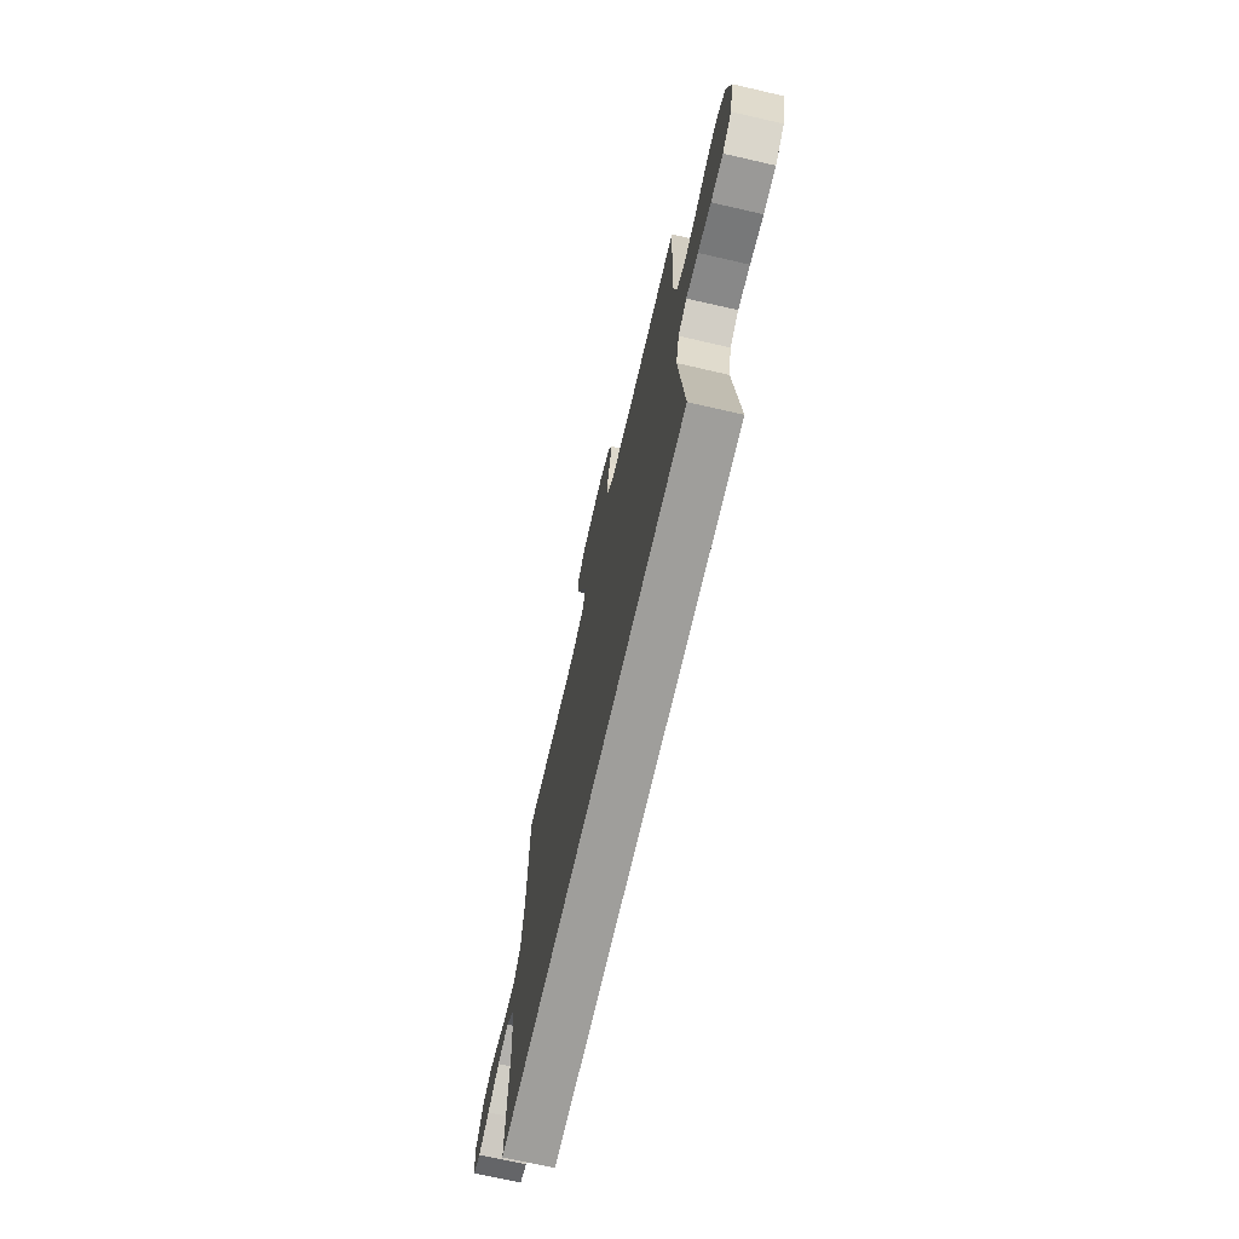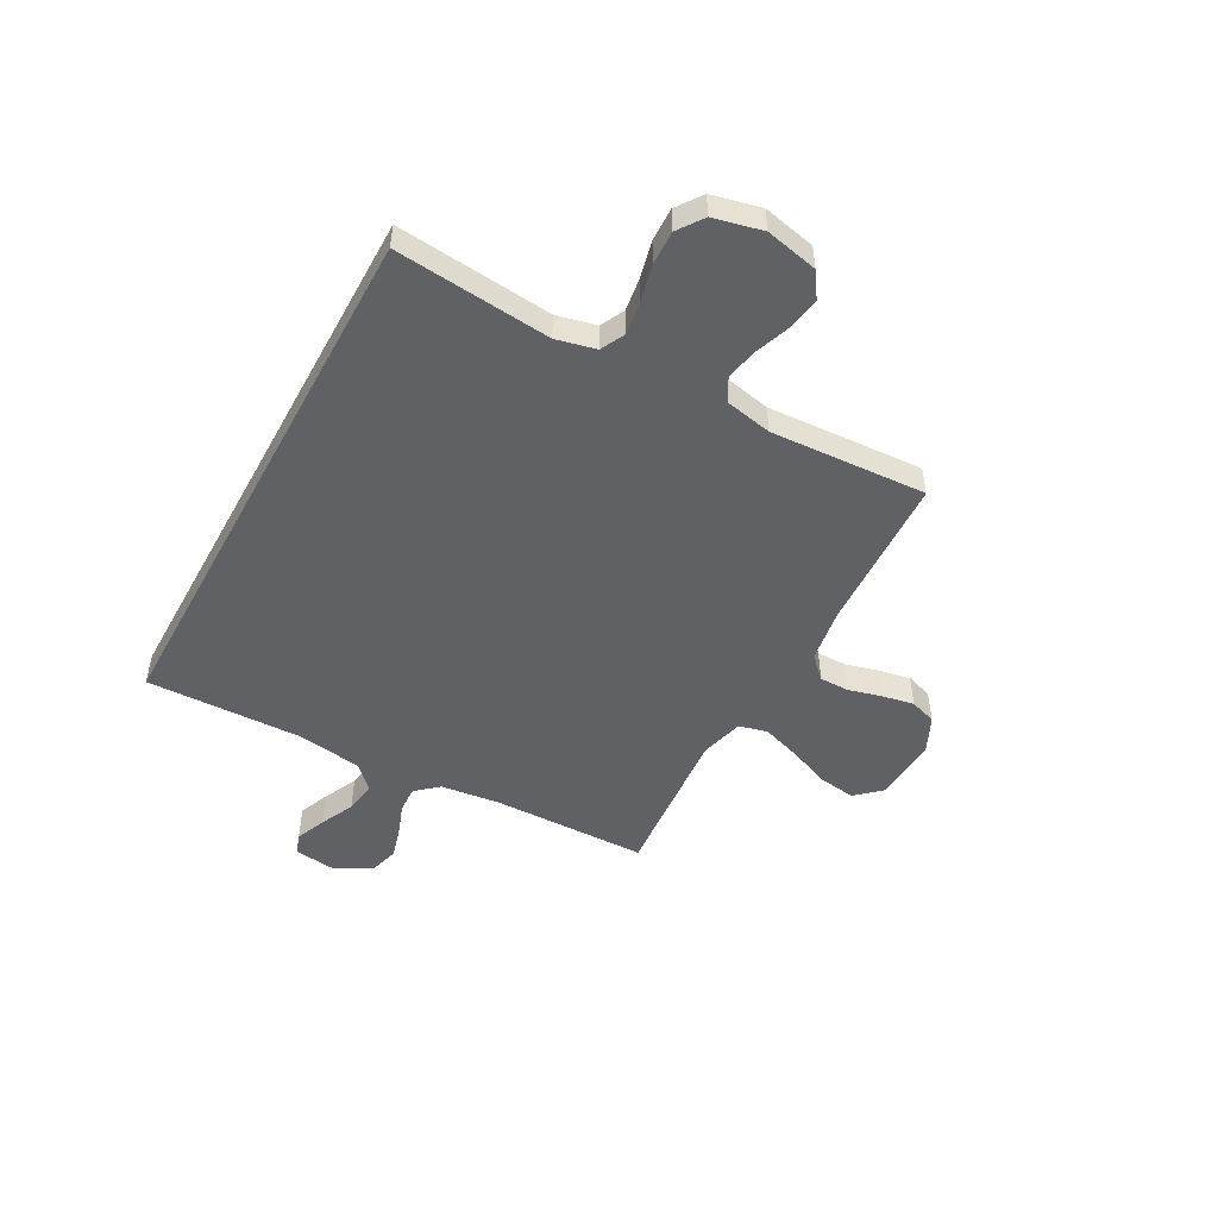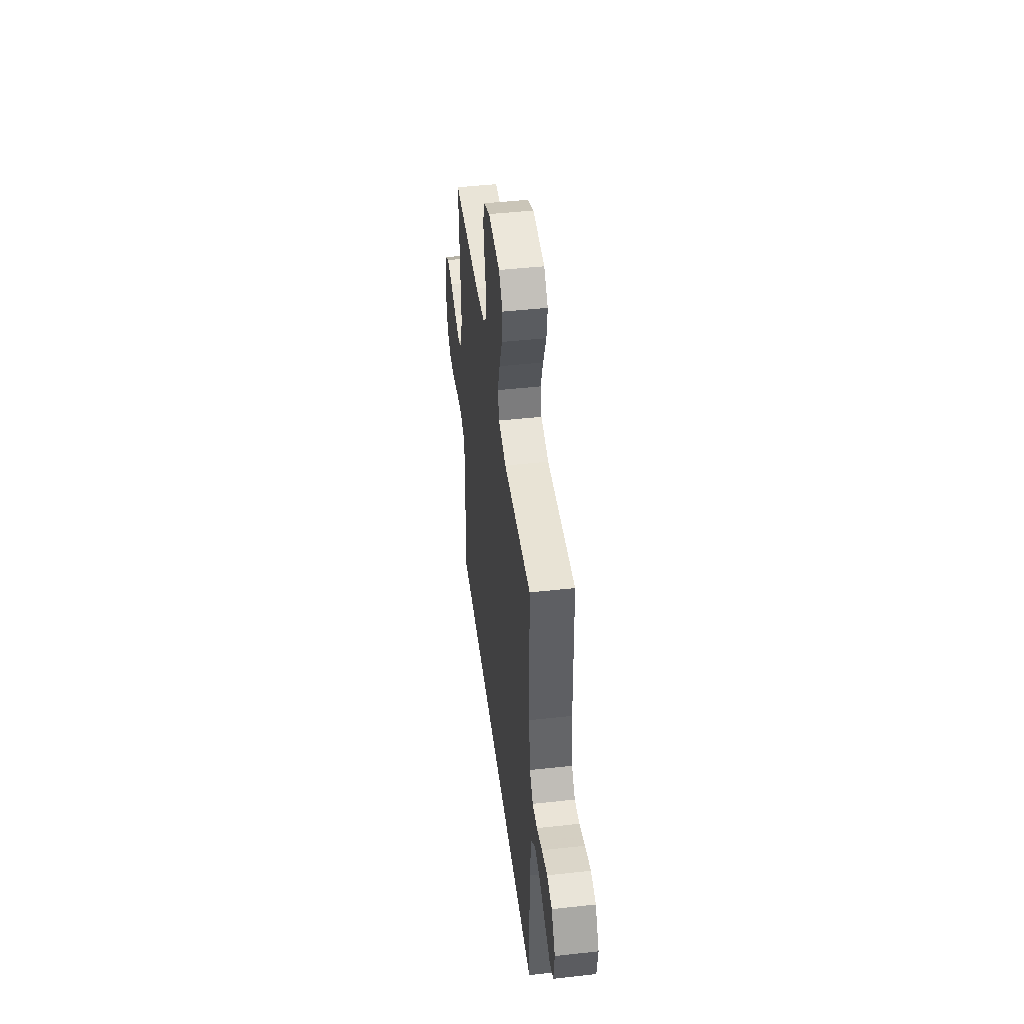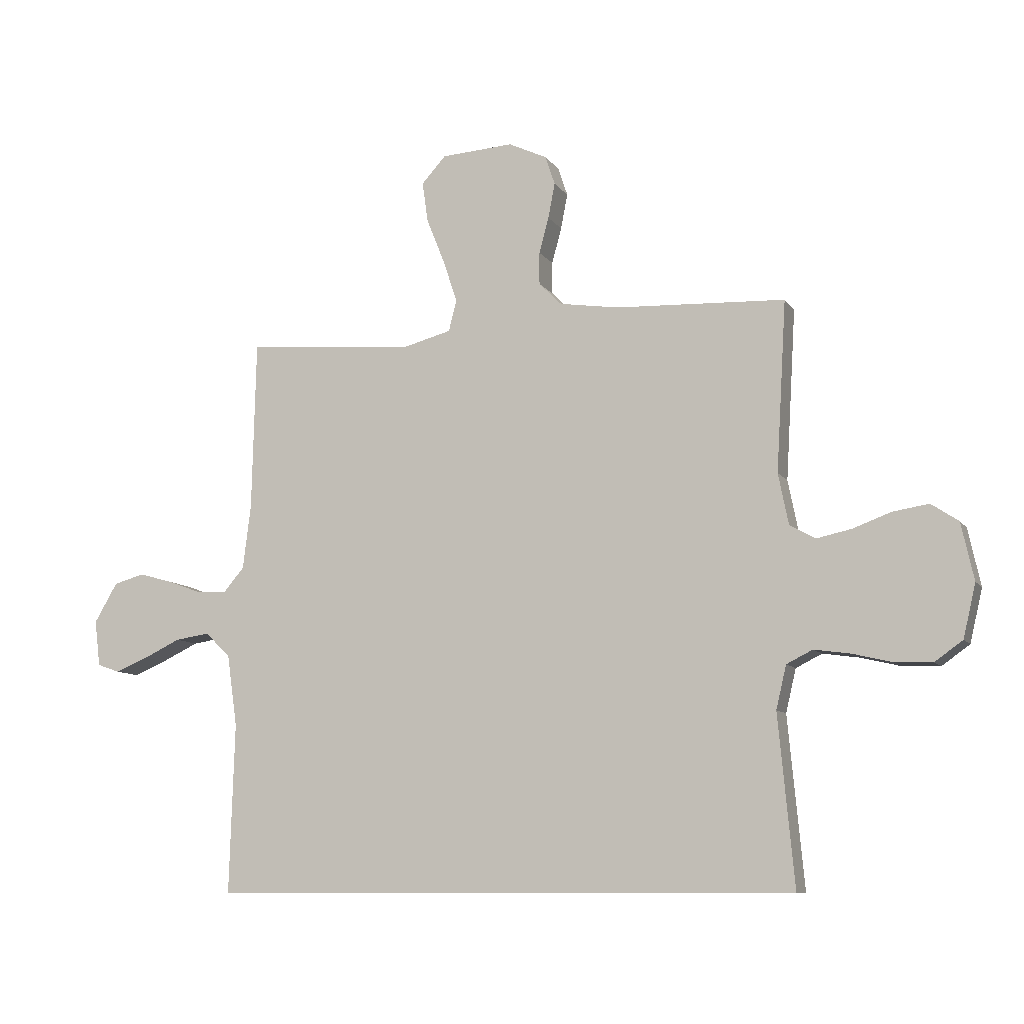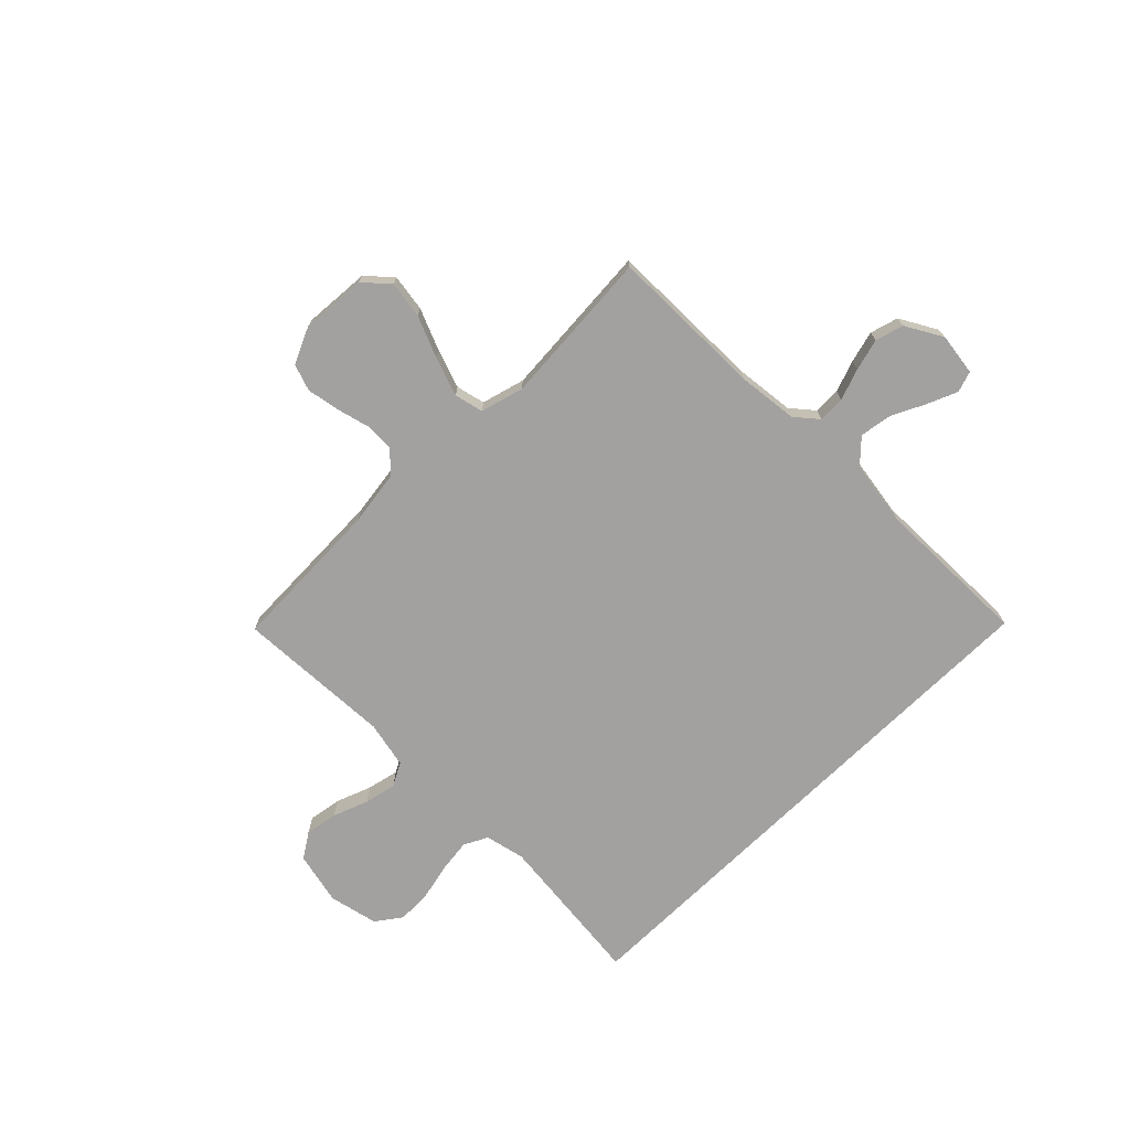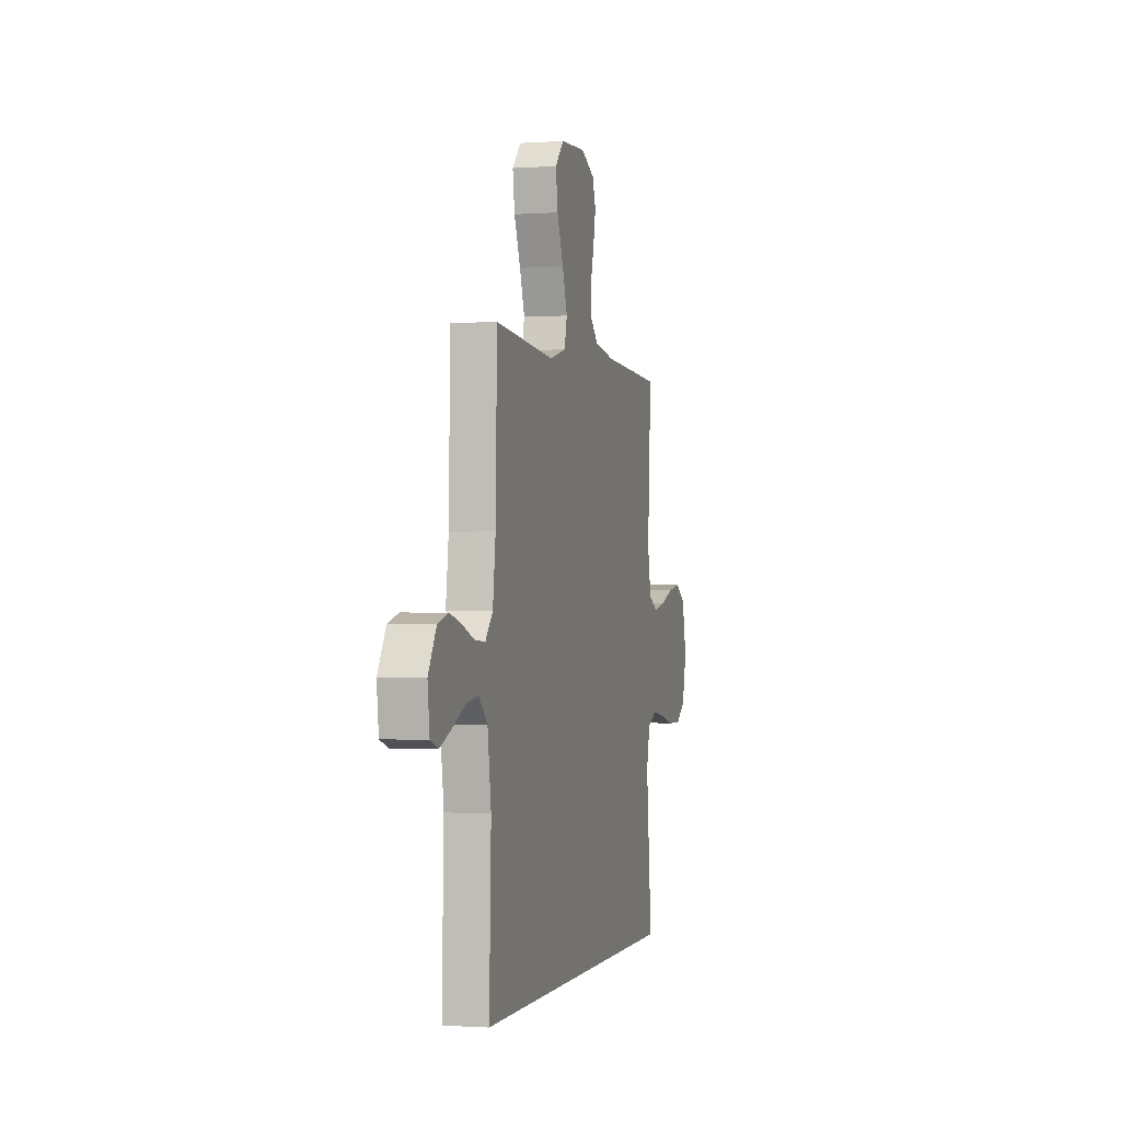
<metadata>
{"format":"obj","ext":"obj","renderer":"f3d","projection":"perspective","resolution":1024,"background":"white","views":[{"elev":-70.8,"azim":-102.9,"up":"+Z"},{"elev":-49.6,"azim":-118.7,"up":"+Y"},{"elev":46.0,"azim":82.8,"up":"+Z"},{"elev":-9.4,"azim":-159.8,"up":"+Z"},{"elev":-72.3,"azim":44.4,"up":"+Y"},{"elev":-1.0,"azim":104.7,"up":"+Z"}]}
</metadata>
<code>
v -0.5 0.07 0.5
v -0.2 0.07 0.513
v -0.096 0.07 0.529
v -0.056 0.07 0.569
v -0.056 0.07 0.626
v -0.073 0.07 0.689
v -0.085 0.07 0.751
v -0.068 0.07 0.802
v 0 0.07 0.834
v 0.127 0.07 0.826
v 0.17 0.07 0.779
v 0.16 0.07 0.708
v 0.128 0.07 0.628
v 0.103 0.07 0.553
v 0.117 0.07 0.498
v 0.2 0.07 0.476
v 0.5 0.07 0.5
v 0.507 0.07 0.2
v 0.521 0.07 0.087
v 0.558 0.07 0.044
v 0.609 0.07 0.046
v 0.669 0.07 0.068
v 0.73 0.07 0.085
v 0.784 0.07 0.07
v 0.825 0.07 0
v 0.815 0.07 -0.081
v 0.775 0.07 -0.095
v 0.717 0.07 -0.071
v 0.652 0.07 -0.04
v 0.591 0.07 -0.031
v 0.547 0.07 -0.074
v 0.529 0.07 -0.2
v 0.538 0.07 -0.5
v -0.5 0.07 -0.5
v -0.472 0.07 -0.2
v -0.49 0.07 -0.124
v -0.536 0.07 -0.101
v -0.6 0.07 -0.11
v -0.671 0.07 -0.127
v -0.736 0.07 -0.129
v -0.785 0.07 -0.094
v -0.807 0.07 0
v -0.785 0.07 0.101
v -0.737 0.07 0.133
v -0.674 0.07 0.123
v -0.606 0.07 0.098
v -0.545 0.07 0.085
v -0.5 0.07 0.11
v -0.482 0.07 0.2
v -0.5 0 0.5
v -0.2 0 0.513
v -0.096 0 0.529
v -0.056 0 0.569
v -0.056 0 0.626
v -0.073 0 0.689
v -0.085 0 0.751
v -0.068 0 0.802
v 0 0 0.834
v 0.127 0 0.826
v 0.17 0 0.779
v 0.16 0 0.708
v 0.128 0 0.628
v 0.103 0 0.553
v 0.117 0 0.498
v 0.2 0 0.476
v 0.5 0 0.5
v 0.507 0 0.2
v 0.521 0 0.087
v 0.558 0 0.044
v 0.609 0 0.046
v 0.669 0 0.068
v 0.73 0 0.085
v 0.784 0 0.07
v 0.825 0 0
v 0.815 0 -0.081
v 0.775 0 -0.095
v 0.717 0 -0.071
v 0.652 0 -0.04
v 0.591 0 -0.031
v 0.547 0 -0.074
v 0.529 0 -0.2
v 0.538 0 -0.5
v -0.5 0 -0.5
v -0.472 0 -0.2
v -0.49 0 -0.124
v -0.536 0 -0.101
v -0.6 0 -0.11
v -0.671 0 -0.127
v -0.736 0 -0.129
v -0.785 0 -0.094
v -0.807 0 0
v -0.785 0 0.101
v -0.737 0 0.133
v -0.674 0 0.123
v -0.606 0 0.098
v -0.545 0 0.085
v -0.5 0 0.11
v -0.482 0 0.2
f 44 45 46
f 43 44 46
f 42 43 46
f 41 42 46
f 40 41 46
f 39 40 46
f 38 39 46
f 37 38 46 47
f 36 37 47 48
f 32 33 34 35
f 36 48 49
f 35 36 49
f 32 35 49
f 31 32 49
f 27 28 29
f 26 27 29
f 25 26 29
f 24 25 29
f 23 24 29
f 22 23 29
f 21 22 29
f 20 21 29 30
f 49 1 2
f 31 49 2
f 30 31 2
f 20 30 2
f 19 20 2
f 11 12 13
f 10 11 13
f 9 10 13
f 8 9 13
f 7 8 13
f 6 7 13
f 5 6 13
f 4 5 13 14
f 3 4 14 15
f 3 15 16
f 2 3 16
f 19 2 16
f 18 19 16
f 16 17 18
f 95 94 93
f 95 93 92
f 95 92 91
f 95 91 90
f 95 90 89
f 95 89 88
f 95 88 87
f 96 95 87 86
f 97 96 86 85
f 84 83 82 81
f 98 97 85
f 98 85 84
f 98 84 81
f 98 81 80
f 78 77 76
f 78 76 75
f 78 75 74
f 78 74 73
f 78 73 72
f 78 72 71
f 78 71 70
f 79 78 70 69
f 51 50 98
f 51 98 80
f 51 80 79
f 51 79 69
f 51 69 68
f 62 61 60
f 62 60 59
f 62 59 58
f 62 58 57
f 62 57 56
f 62 56 55
f 62 55 54
f 63 62 54 53
f 64 63 53 52
f 65 64 52
f 65 52 51
f 65 51 68
f 65 68 67
f 67 66 65
f 1 50 51 2
f 2 51 52 3
f 3 52 53 4
f 4 53 54 5
f 5 54 55 6
f 6 55 56 7
f 7 56 57 8
f 8 57 58 9
f 9 58 59 10
f 10 59 60 11
f 11 60 61 12
f 12 61 62 13
f 13 62 63 14
f 14 63 64 15
f 15 64 65 16
f 16 65 66 17
f 17 66 67 18
f 18 67 68 19
f 19 68 69 20
f 20 69 70 21
f 21 70 71 22
f 22 71 72 23
f 23 72 73 24
f 24 73 74 25
f 25 74 75 26
f 26 75 76 27
f 27 76 77 28
f 28 77 78 29
f 29 78 79 30
f 30 79 80 31
f 31 80 81 32
f 32 81 82 33
f 33 82 83 34
f 34 83 84 35
f 35 84 85 36
f 36 85 86 37
f 37 86 87 38
f 38 87 88 39
f 39 88 89 40
f 40 89 90 41
f 41 90 91 42
f 42 91 92 43
f 43 92 93 44
f 44 93 94 45
f 45 94 95 46
f 46 95 96 47
f 47 96 97 48
f 48 97 98 49
f 49 98 50 1

</code>
